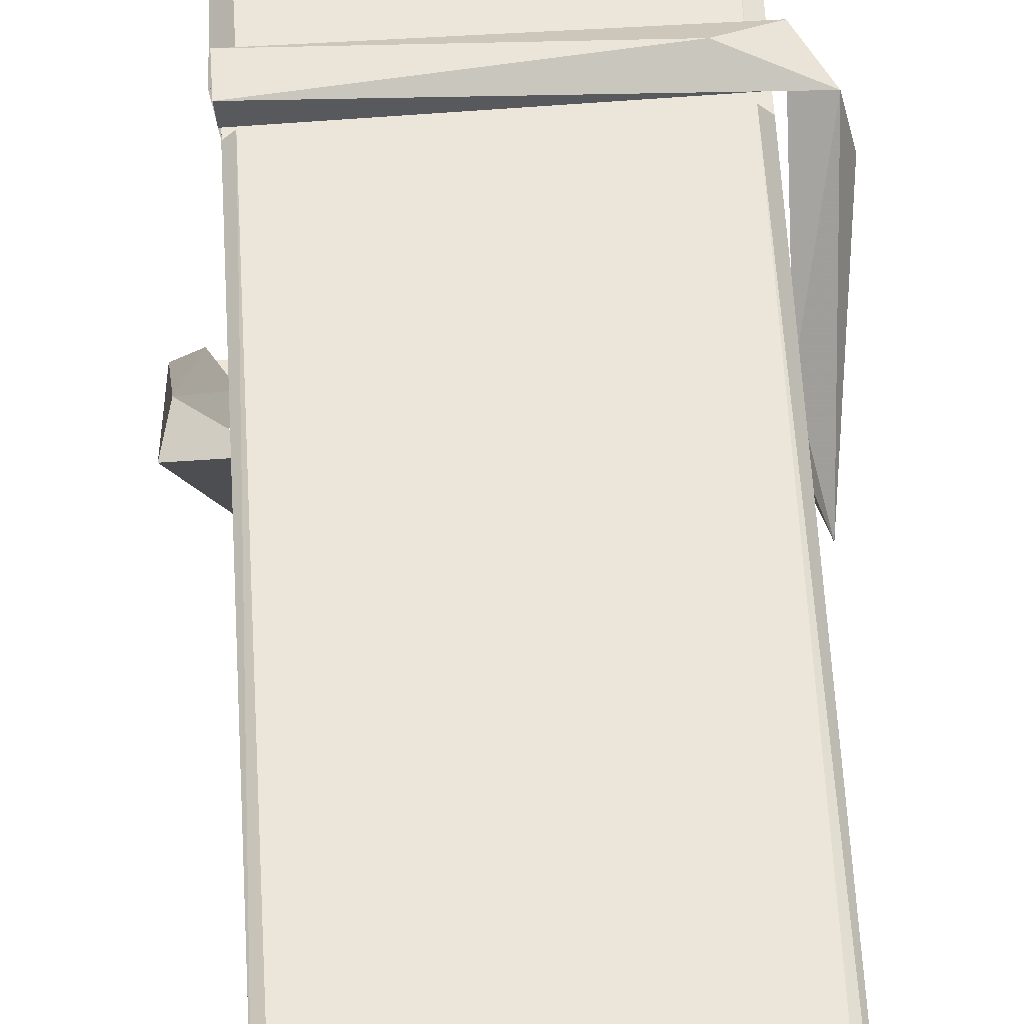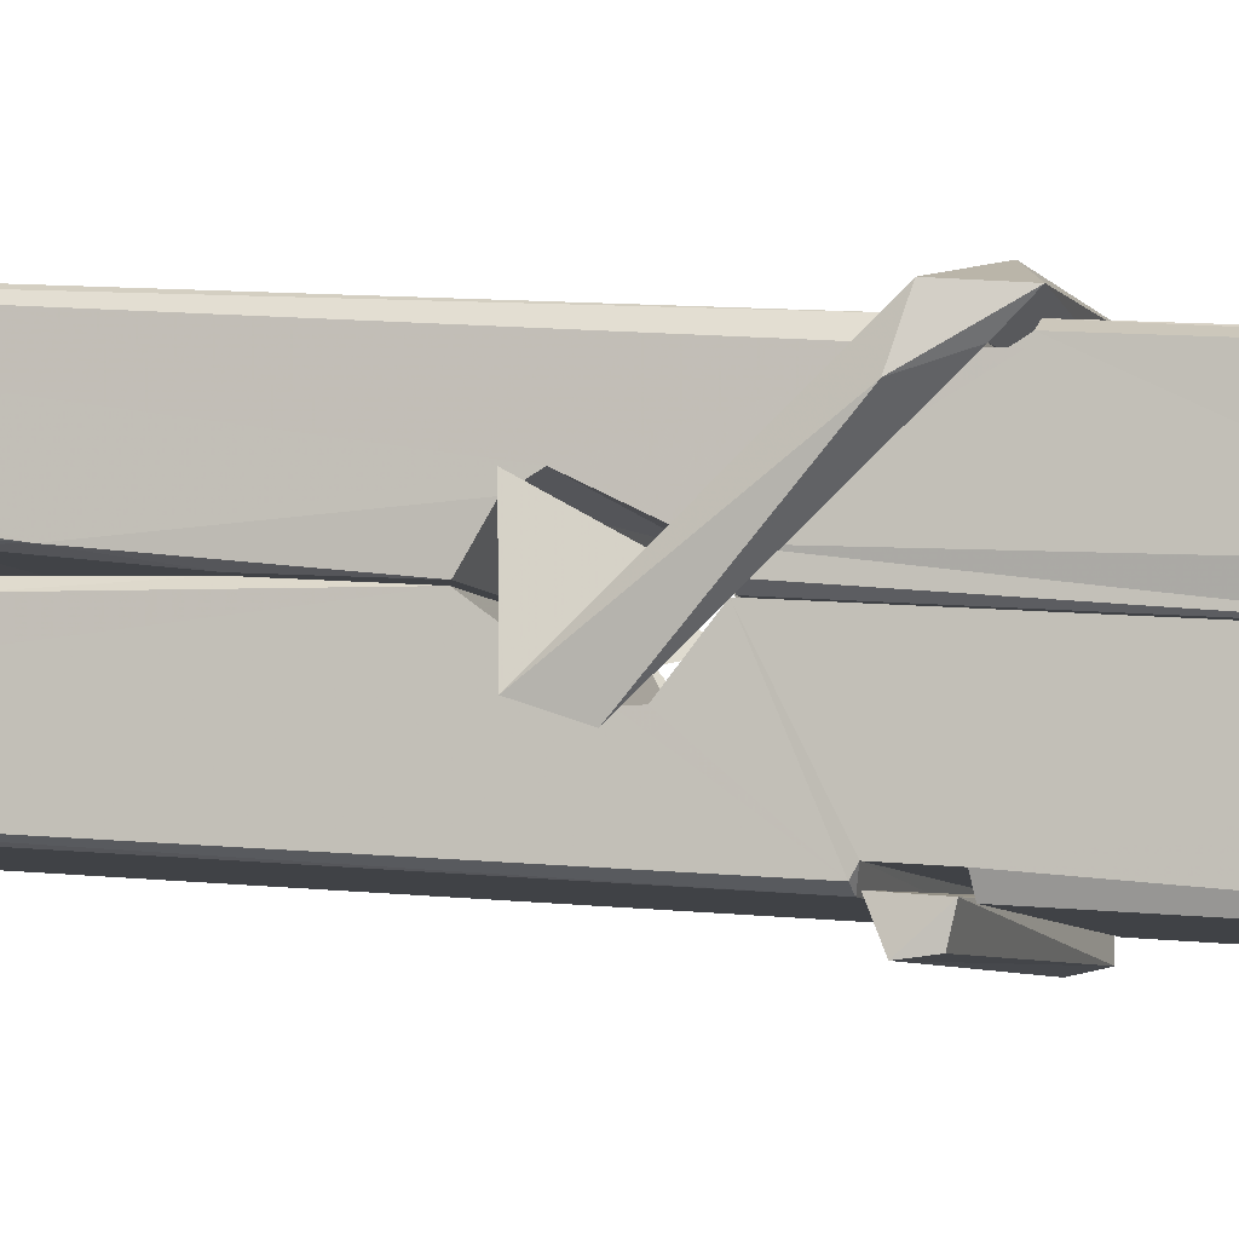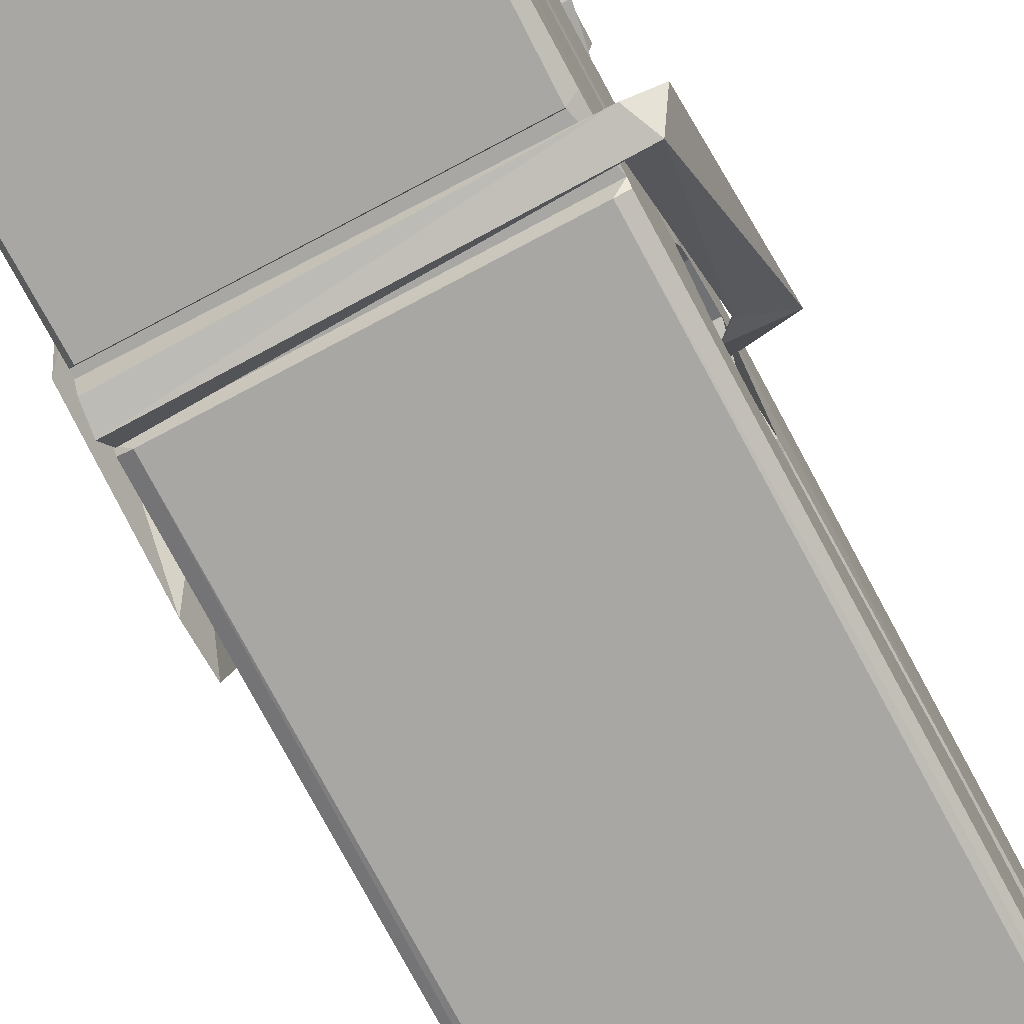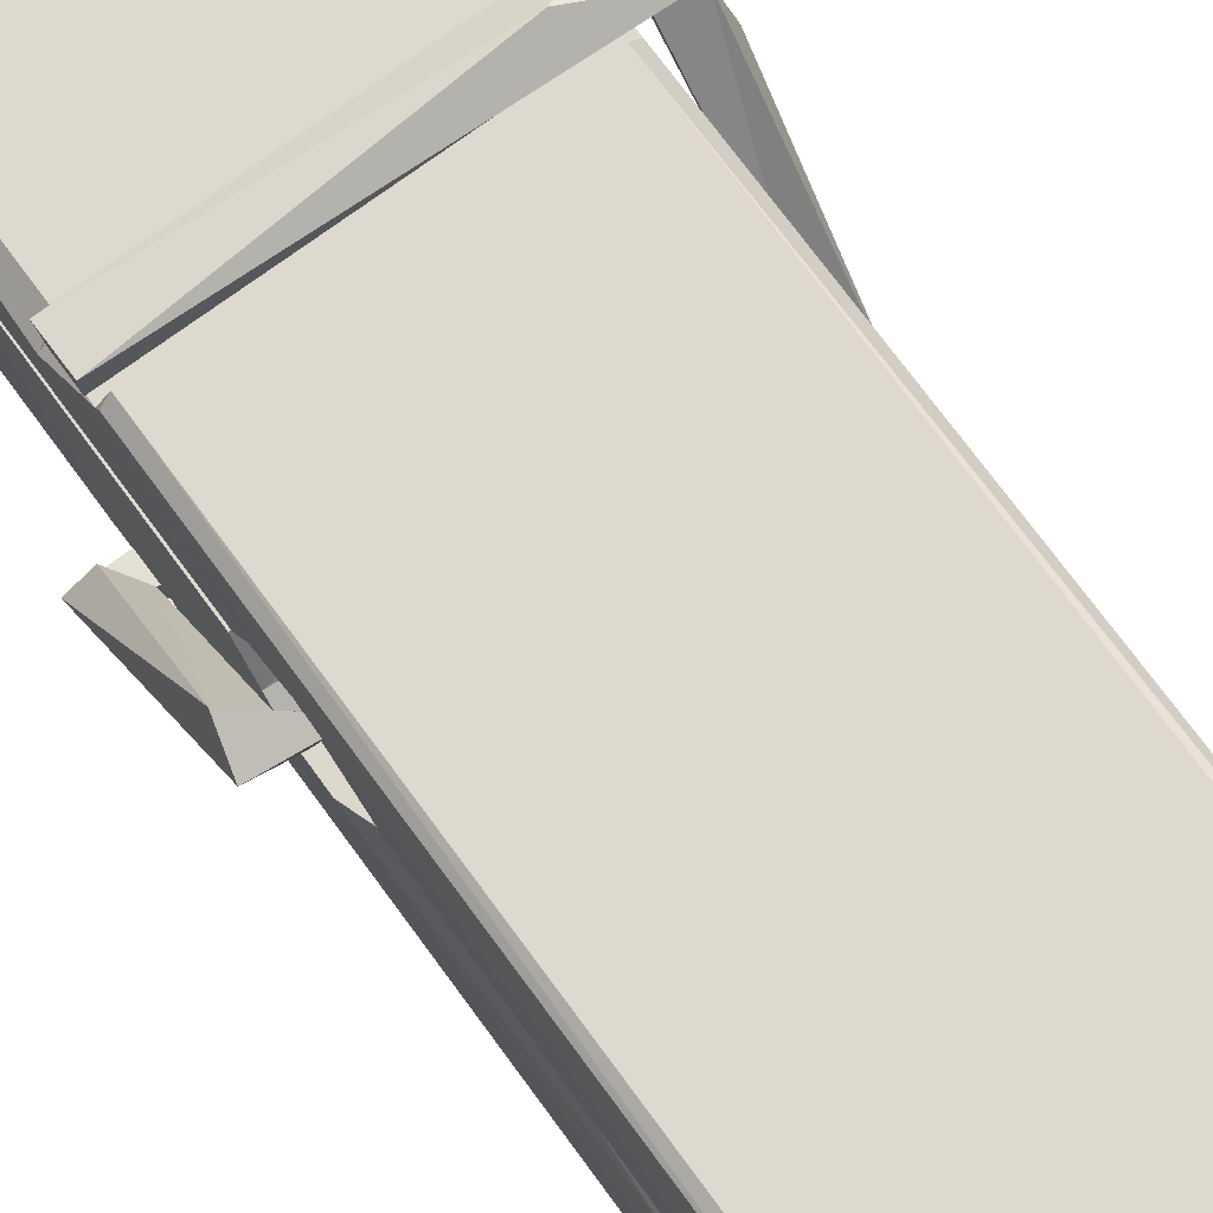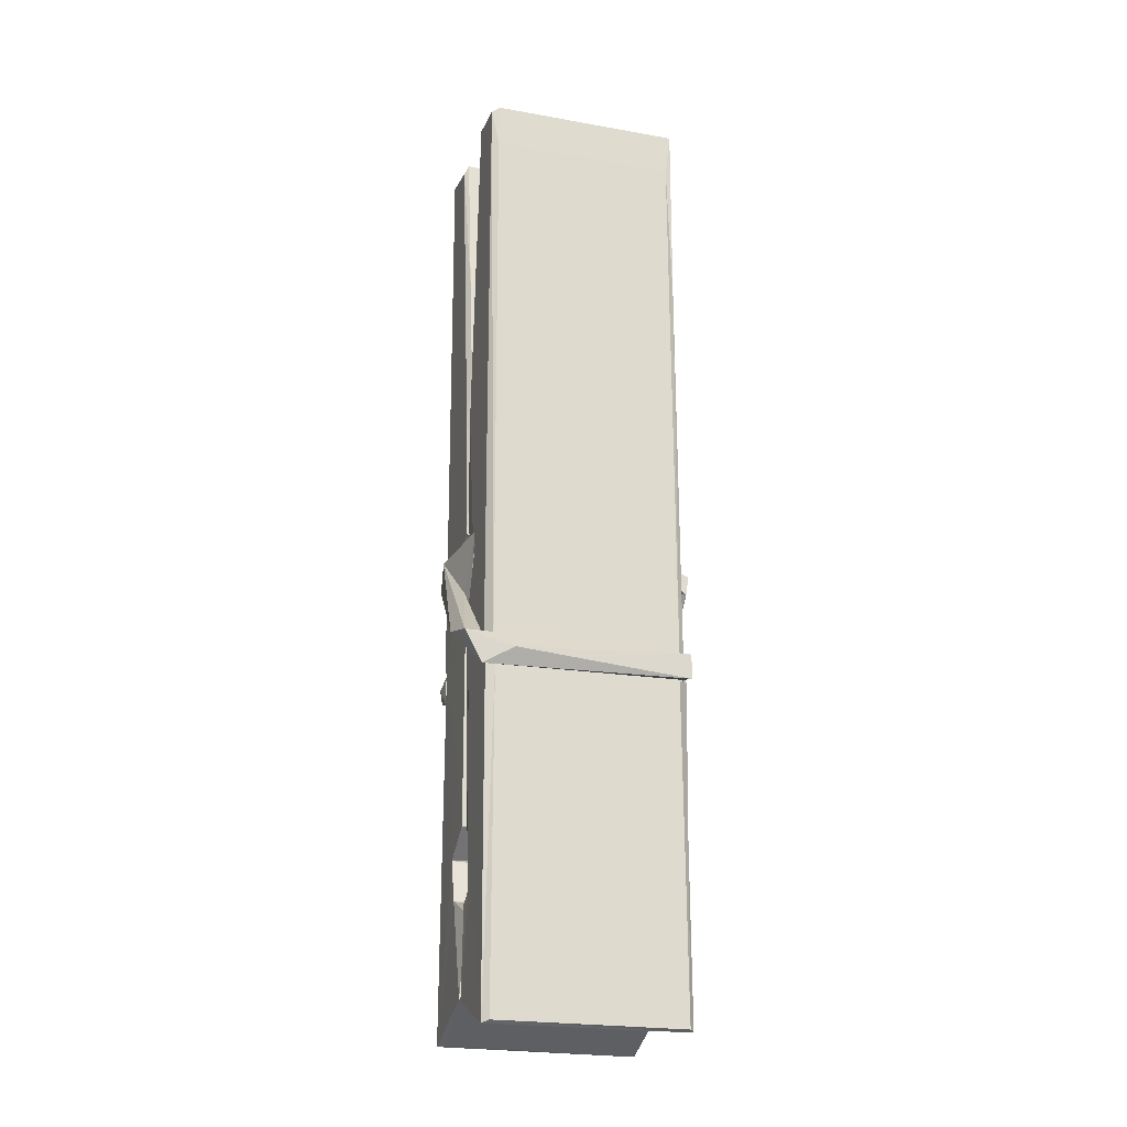
<metadata>
{"format":"obj","ext":"obj","renderer":"f3d","projection":"perspective","resolution":1024,"background":"white","views":[{"elev":59.3,"azim":178.4,"up":"+Z"},{"elev":-5.2,"azim":-72.1,"up":"+Z"},{"elev":-78.1,"azim":29.4,"up":"+Z"},{"elev":73.8,"azim":145.9,"up":"+Z"},{"elev":-26.7,"azim":-16.9,"up":"+Y"}]}
</metadata>
<code>
v 1.652 11.66 -5.715
v 1.816 11.7 -5.774
v 1.654 11.7 -5.776
v 1.658 11.7 -5.776
v 1.64 12.24 -5.731
v 1.642 12.32 -5.719
v 1.639 12.42 -5.701
v 1.645 12.21 -5.737
v 1.797 12.42 -5.7
v 1.638 12.42 -5.658
v 1.638 12.18 -5.738
v 1.632 12.45 -5.695
v 1.812 11.83 -5.766
v 1.645 11.94 -5.696
v 1.643 12.02 -5.743
v 1.649 11.77 -5.762
v 1.649 11.77 -5.749
v 1.648 11.82 -5.753
v 1.814 11.78 -5.747
v 1.808 11.8 -5.74
v 1.654 11.78 -5.742
v 1.807 12.05 -5.723
v 1.803 12.07 -5.727
v 1.641 12.07 -5.73
v 1.642 12.08 -5.749
v 1.805 12.08 -5.75
v 1.65 11.96 -5.69
v 1.792 12.42 -5.703
v 1.795 12.46 -5.696
v 1.798 12.22 -5.738
v 1.807 12.03 -5.733
v 1.807 12.02 -5.753
v 1.807 12.02 -5.744
v 1.807 11.84 -5.768
v 1.813 11.7 -5.777
v 1.81 11.7 -5.778
v 1.813 11.94 -5.701
v 1.652 11.94 -5.692
v 1.793 12.42 -5.659
v 1.794 12.33 -5.72
v 1.643 12.04 -5.722
v 1.651 11.83 -5.767
v 1.658 11.8 -5.739
v 1.814 11.77 -5.77
v 1.646 12.14 -5.745
v 1.801 12.14 -5.746
v 1.642 12.05 -5.723
v 1.632 12.45 -5.66
v 1.639 12.45 -5.656
v 1.796 12.46 -5.657
v 1.8 12.3 -5.671
v 1.809 11.97 -5.695
v 1.81 11.77 -5.773
v 1.817 11.67 -5.717
v 1.813 11.67 -5.713
v 1.657 11.67 -5.711
v 1.651 11.69 -5.773
v 1.803 12.2 -5.736
v 1.813 11.82 -5.748
v 1.647 12.01 -5.754
v 1.802 12.01 -5.756
v 1.809 11.96 -5.7
v 1.643 12.01 -5.751
v 1.81 11.94 -5.698
v 1.805 11.94 -5.693
v 1.654 11.76 -5.772
v 1.644 11.96 -5.698
v 1.645 11.94 -5.7
v 1.804 11.97 -5.692
v 1.635 12.46 -5.751
v 1.812 11.7 -5.779
v 1.641 12.21 -5.744
v 1.638 12.32 -5.747
v 1.796 12.46 -5.756
v 1.796 12.46 -5.788
v 1.803 12.2 -5.75
v 1.8 12.22 -5.746
v 1.797 12.33 -5.749
v 1.638 12.2 -5.749
v 1.647 11.83 -5.768
v 1.812 11.83 -5.769
v 1.813 11.78 -5.789
v 1.647 11.81 -5.799
v 1.647 11.95 -5.827
v 1.812 11.83 -5.79
v 1.645 12.05 -5.783
v 1.803 12.07 -5.774
v 1.648 12.07 -5.769
v 1.806 12.06 -5.782
v 1.641 12.08 -5.751
v 1.642 12.03 -5.78
v 1.807 12.03 -5.776
v 1.807 12.04 -5.783
v 1.803 12.08 -5.752
v 1.643 12.01 -5.755
v 1.637 12.45 -5.791
v 1.797 12.22 -5.746
v 1.813 11.79 -5.8
v 1.803 11.96 -5.828
v 1.8 12.17 -5.812
v 1.79 12.46 -5.792
v 1.79 12.46 -5.763
v 1.793 12.46 -5.752
v 1.794 12.33 -5.748
v 1.641 12.06 -5.78
v 1.812 11.81 -5.801
v 1.649 11.78 -5.794
v 1.651 11.7 -5.777
v 1.643 12.14 -5.746
v 1.802 12.14 -5.748
v 1.802 11.99 -5.826
v 1.631 12.46 -5.788
v 1.637 12.46 -5.786
v 1.793 12.46 -5.79
v 1.808 11.99 -5.822
v 1.808 11.96 -5.823
v 1.815 11.68 -5.847
v 1.657 11.67 -5.839
v 1.644 11.95 -5.819
v 1.631 12.45 -5.754
v 1.813 11.68 -5.844
v 1.649 11.98 -5.825
v 1.643 11.98 -5.821
v 1.807 12.02 -5.756
v 1.643 11.98 -5.817
v 1.654 11.76 -5.773
v 1.651 11.68 -5.846
v 1.808 11.98 -5.818
v 1.803 11.96 -5.82
v 1.644 11.98 -5.823
v 1.809 11.98 -5.817
v 1.817 11.96 -5.835
v 1.644 11.96 -5.825
v 1.831 11.97 -5.819
v 1.645 11.96 -5.838
v 1.643 11.97 -5.84
v 1.812 11.94 -5.684
v 1.81 11.95 -5.699
v 1.81 12.05 -5.74
v 1.625 11.96 -5.685
v 1.805 12.04 -5.79
v 1.795 12.06 -5.721
v 1.649 12.01 -5.767
v 1.641 12.07 -5.723
v 1.628 12.06 -5.778
v 1.629 12.04 -5.786
v 1.62 11.97 -5.709
v 1.64 12.02 -5.748
v 1.664 11.95 -5.676
v 1.64 11.93 -5.686
v 1.638 11.95 -5.699
v 1.81 11.96 -5.696
v 1.641 11.96 -5.688
v 1.811 11.96 -5.682
v 1.83 12.06 -5.731
v 1.825 12.04 -5.727
v 1.819 11.97 -5.811
v 1.823 11.98 -5.837
f 49 29 12
f 8 5 6
f 5 7 6
f 7 40 6
f 40 8 6
f 58 30 29
f 58 29 9
f 12 5 11
f 18 15 42
f 15 63 42
f 20 59 19
f 38 14 1
f 18 43 17
f 18 59 43
f 17 43 21
f 22 23 26
f 41 31 15
f 15 32 60
f 7 5 12
f 50 9 29
f 48 10 49
f 28 12 29
f 28 29 40
f 29 30 40
f 23 24 26
f 22 47 23
f 47 24 23
f 41 22 31
f 18 13 59
f 43 59 20
f 19 17 21
f 21 20 19
f 44 16 19
f 16 17 19
f 54 57 2
f 69 52 51
f 39 51 50
f 28 7 12
f 30 8 40
f 40 7 28
f 25 45 26
f 25 26 24
f 47 22 41
f 31 33 15
f 33 32 15
f 34 13 42
f 42 13 18
f 43 20 21
f 36 35 3
f 36 3 4
f 57 3 2
f 3 35 2
f 10 39 50
f 10 50 49
f 25 11 45
f 11 5 8
f 11 8 45
f 45 8 30
f 26 45 46
f 45 30 46
f 58 22 26
f 26 46 58
f 46 30 58
f 51 39 69
f 39 10 69
f 25 24 11
f 47 67 48
f 67 27 48
f 48 27 10
f 51 9 50
f 22 9 51
f 52 22 51
f 64 37 55
f 55 56 54
f 54 56 1
f 4 3 66
f 36 4 66
f 36 66 53
f 35 36 53
f 35 53 2
f 56 55 38
f 66 3 57
f 1 18 17
f 14 18 1
f 15 18 14
f 47 11 24
f 11 47 48
f 12 11 48
f 49 12 48
f 29 49 50
f 9 22 58
f 31 22 52
f 31 52 33
f 64 19 59
f 19 64 44
f 2 44 64
f 2 64 54
f 57 54 1
f 32 61 60
f 33 13 32
f 62 33 52
f 47 41 15
f 15 60 63
f 60 61 42
f 34 42 61
f 32 13 34
f 32 34 61
f 33 59 13
f 64 59 33
f 38 55 65
f 55 37 65
f 14 68 15
f 60 42 63
f 66 16 44
f 66 44 53
f 2 53 44
f 55 54 64
f 38 1 56
f 17 57 1
f 57 17 16
f 66 57 16
f 15 68 67
f 62 37 64
f 68 37 62
f 68 62 67
f 64 33 62
f 52 69 62
f 67 62 69
f 67 69 27
f 47 15 67
f 69 10 27
f 37 38 65
f 38 37 68
f 68 14 38
f 82 117 71
f 75 76 74
f 76 77 78
f 76 78 74
f 78 103 74
f 73 72 79
f 73 79 120
f 83 85 106
f 83 80 85
f 83 106 98
f 83 98 107
f 106 116 98
f 105 86 91
f 87 94 89
f 112 123 122
f 123 90 105
f 90 88 105
f 70 73 120
f 103 78 104
f 78 77 97
f 78 97 104
f 88 94 87
f 89 86 105
f 105 87 89
f 93 86 89
f 117 116 99
f 115 100 111
f 96 111 101
f 111 100 101
f 100 114 101
f 72 73 104
f 73 70 103
f 73 103 104
f 104 97 72
f 90 109 94
f 94 88 90
f 105 88 87
f 92 91 93
f 91 86 93
f 95 91 92
f 92 124 95
f 95 81 80
f 80 81 85
f 98 82 107
f 107 82 126
f 108 71 118
f 127 121 117
f 114 112 96
f 114 96 101
f 102 103 70
f 72 97 110
f 72 110 109
f 110 94 109
f 97 77 110
f 89 94 110
f 89 110 76
f 110 77 76
f 122 111 96
f 96 112 122
f 79 72 109
f 109 90 79
f 127 84 119
f 113 112 114
f 114 102 113
f 75 102 114
f 75 114 100
f 75 100 115
f 121 127 118
f 126 71 108
f 84 127 117
f 99 84 117
f 127 83 107
f 127 119 83
f 95 123 91
f 91 123 105
f 90 123 112
f 90 112 79
f 112 120 79
f 112 70 120
f 70 112 113
f 70 113 102
f 102 75 103
f 103 75 74
f 76 75 89
f 75 115 89
f 115 93 89
f 81 128 116
f 106 85 81
f 106 81 116
f 98 116 117
f 98 117 82
f 121 71 117
f 71 121 118
f 127 108 118
f 92 93 124
f 93 115 124
f 123 95 125
f 81 95 124
f 128 81 124
f 124 115 128
f 128 115 111
f 111 122 125
f 111 125 128
f 122 123 125
f 80 83 119
f 71 126 82
f 127 107 108
f 107 126 108
f 119 129 128
f 128 125 119
f 80 125 95
f 125 80 119
f 99 116 128
f 99 128 129
f 99 129 119
f 119 84 99
f 131 158 130
f 132 136 158
f 132 134 133
f 130 136 133
f 132 133 135
f 136 132 135
f 130 158 136
f 149 137 154
f 154 152 153
f 155 134 158
f 158 131 139
f 151 148 153
f 147 146 151
f 155 142 156
f 156 142 139
f 155 139 142
f 142 155 141
f 141 155 142
f 145 144 143
f 145 143 144
f 148 145 144
f 144 145 148
f 146 145 148
f 147 145 146
f 146 148 151
f 147 140 145
f 156 139 131
f 134 155 156
f 155 158 139
f 145 140 148
f 147 150 140
f 150 147 151
f 150 149 140
f 140 153 148
f 153 140 154
f 154 140 149
f 151 138 150
f 153 152 151
f 138 152 137
f 137 152 154
f 150 137 149
f 137 150 138
f 138 151 152
f 157 134 156
f 157 156 131
f 157 131 134
f 132 158 134
f 134 131 133
f 131 130 133
f 133 136 135
f 49 29 12
f 8 5 6
f 5 7 6
f 7 40 6
f 40 8 6
f 58 30 29
f 58 29 9
f 12 5 11
f 18 15 42
f 15 63 42
f 20 59 19
f 38 14 1
f 18 43 17
f 18 59 43
f 17 43 21
f 22 23 26
f 41 31 15
f 15 32 60
f 7 5 12
f 50 9 29
f 48 10 49
f 28 12 29
f 28 29 40
f 29 30 40
f 23 24 26
f 22 47 23
f 47 24 23
f 41 22 31
f 18 13 59
f 43 59 20
f 19 17 21
f 21 20 19
f 44 16 19
f 16 17 19
f 54 57 2
f 69 52 51
f 39 51 50
f 28 7 12
f 30 8 40
f 40 7 28
f 25 45 26
f 25 26 24
f 47 22 41
f 31 33 15
f 33 32 15
f 34 13 42
f 42 13 18
f 43 20 21
f 36 35 3
f 36 3 4
f 57 3 2
f 3 35 2
f 10 39 50
f 10 50 49
f 25 11 45
f 11 5 8
f 11 8 45
f 45 8 30
f 26 45 46
f 45 30 46
f 58 22 26
f 26 46 58
f 46 30 58
f 51 39 69
f 39 10 69
f 25 24 11
f 47 67 48
f 67 27 48
f 48 27 10
f 51 9 50
f 22 9 51
f 52 22 51
f 64 37 55
f 55 56 54
f 54 56 1
f 4 3 66
f 36 4 66
f 36 66 53
f 35 36 53
f 35 53 2
f 56 55 38
f 66 3 57
f 1 18 17
f 14 18 1
f 15 18 14
f 47 11 24
f 11 47 48
f 12 11 48
f 49 12 48
f 29 49 50
f 9 22 58
f 31 22 52
f 31 52 33
f 64 19 59
f 19 64 44
f 2 44 64
f 2 64 54
f 57 54 1
f 32 61 60
f 33 13 32
f 62 33 52
f 47 41 15
f 15 60 63
f 60 61 42
f 34 42 61
f 32 13 34
f 32 34 61
f 33 59 13
f 64 59 33
f 38 55 65
f 55 37 65
f 14 68 15
f 60 42 63
f 66 16 44
f 66 44 53
f 2 53 44
f 55 54 64
f 38 1 56
f 17 57 1
f 57 17 16
f 66 57 16
f 15 68 67
f 62 37 64
f 68 37 62
f 68 62 67
f 64 33 62
f 52 69 62
f 67 62 69
f 67 69 27
f 47 15 67
f 69 10 27
f 37 38 65
f 38 37 68
f 68 14 38
f 82 117 71
f 75 76 74
f 76 77 78
f 76 78 74
f 78 103 74
f 73 72 79
f 73 79 120
f 83 85 106
f 83 80 85
f 83 106 98
f 83 98 107
f 106 116 98
f 105 86 91
f 87 94 89
f 112 123 122
f 123 90 105
f 90 88 105
f 70 73 120
f 103 78 104
f 78 77 97
f 78 97 104
f 88 94 87
f 89 86 105
f 105 87 89
f 93 86 89
f 117 116 99
f 115 100 111
f 96 111 101
f 111 100 101
f 100 114 101
f 72 73 104
f 73 70 103
f 73 103 104
f 104 97 72
f 90 109 94
f 94 88 90
f 105 88 87
f 92 91 93
f 91 86 93
f 95 91 92
f 92 124 95
f 95 81 80
f 80 81 85
f 98 82 107
f 107 82 126
f 108 71 118
f 127 121 117
f 114 112 96
f 114 96 101
f 102 103 70
f 72 97 110
f 72 110 109
f 110 94 109
f 97 77 110
f 89 94 110
f 89 110 76
f 110 77 76
f 122 111 96
f 96 112 122
f 79 72 109
f 109 90 79
f 127 84 119
f 113 112 114
f 114 102 113
f 75 102 114
f 75 114 100
f 75 100 115
f 121 127 118
f 126 71 108
f 84 127 117
f 99 84 117
f 127 83 107
f 127 119 83
f 95 123 91
f 91 123 105
f 90 123 112
f 90 112 79
f 112 120 79
f 112 70 120
f 70 112 113
f 70 113 102
f 102 75 103
f 103 75 74
f 76 75 89
f 75 115 89
f 115 93 89
f 81 128 116
f 106 85 81
f 106 81 116
f 98 116 117
f 98 117 82
f 121 71 117
f 71 121 118
f 127 108 118
f 92 93 124
f 93 115 124
f 123 95 125
f 81 95 124
f 128 81 124
f 124 115 128
f 128 115 111
f 111 122 125
f 111 125 128
f 122 123 125
f 80 83 119
f 71 126 82
f 127 107 108
f 107 126 108
f 119 129 128
f 128 125 119
f 80 125 95
f 125 80 119
f 99 116 128
f 99 128 129
f 99 129 119
f 119 84 99
f 131 158 130
f 132 136 158
f 132 134 133
f 130 136 133
f 132 133 135
f 136 132 135
f 130 158 136
f 149 137 154
f 154 152 153
f 155 134 158
f 158 131 139
f 151 148 153
f 147 146 151
f 155 142 156
f 156 142 139
f 155 139 142
f 142 155 141
f 141 155 142
f 145 144 143
f 145 143 144
f 148 145 144
f 144 145 148
f 146 145 148
f 147 145 146
f 146 148 151
f 147 140 145
f 156 139 131
f 134 155 156
f 155 158 139
f 145 140 148
f 147 150 140
f 150 147 151
f 150 149 140
f 140 153 148
f 153 140 154
f 154 140 149
f 151 138 150
f 153 152 151
f 138 152 137
f 137 152 154
f 150 137 149
f 137 150 138
f 138 151 152
f 157 134 156
f 157 156 131
f 157 131 134
f 132 158 134
f 134 131 133
f 131 130 133
f 133 136 135

</code>
